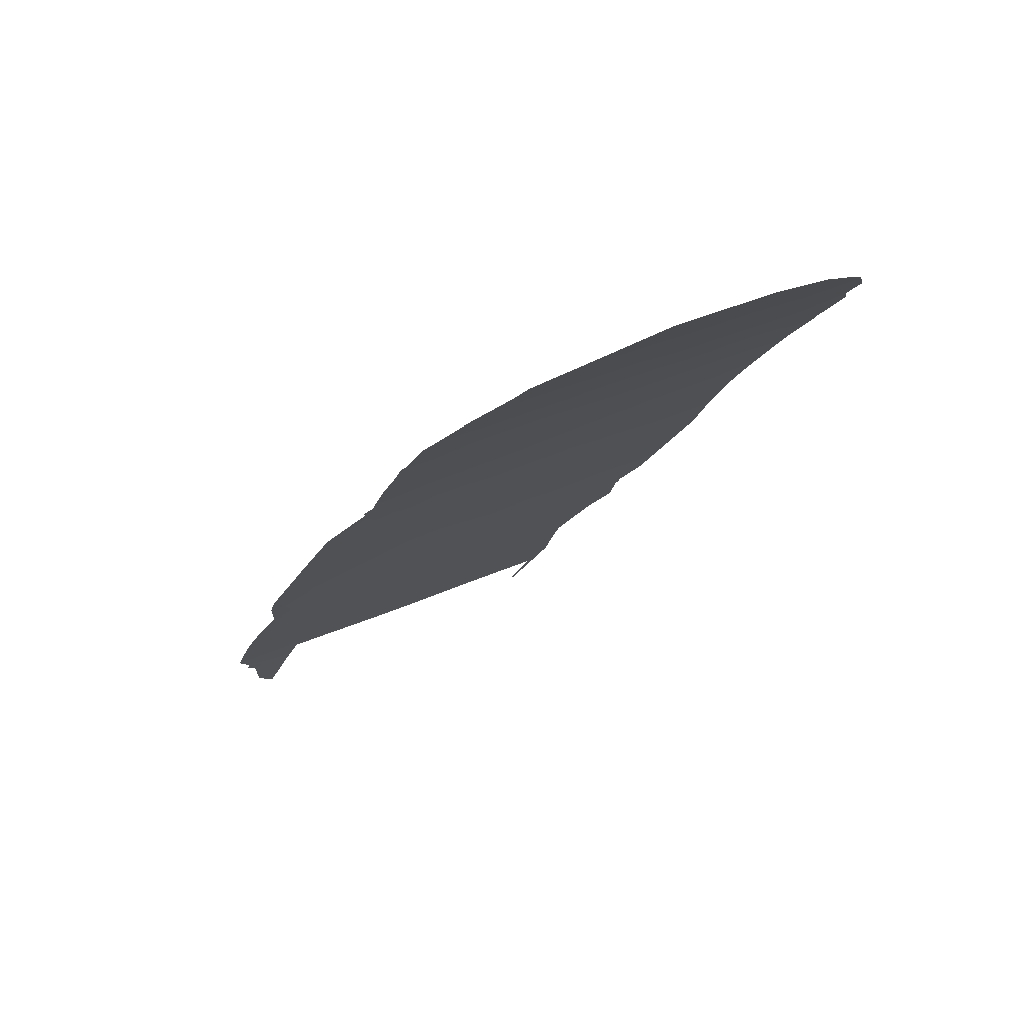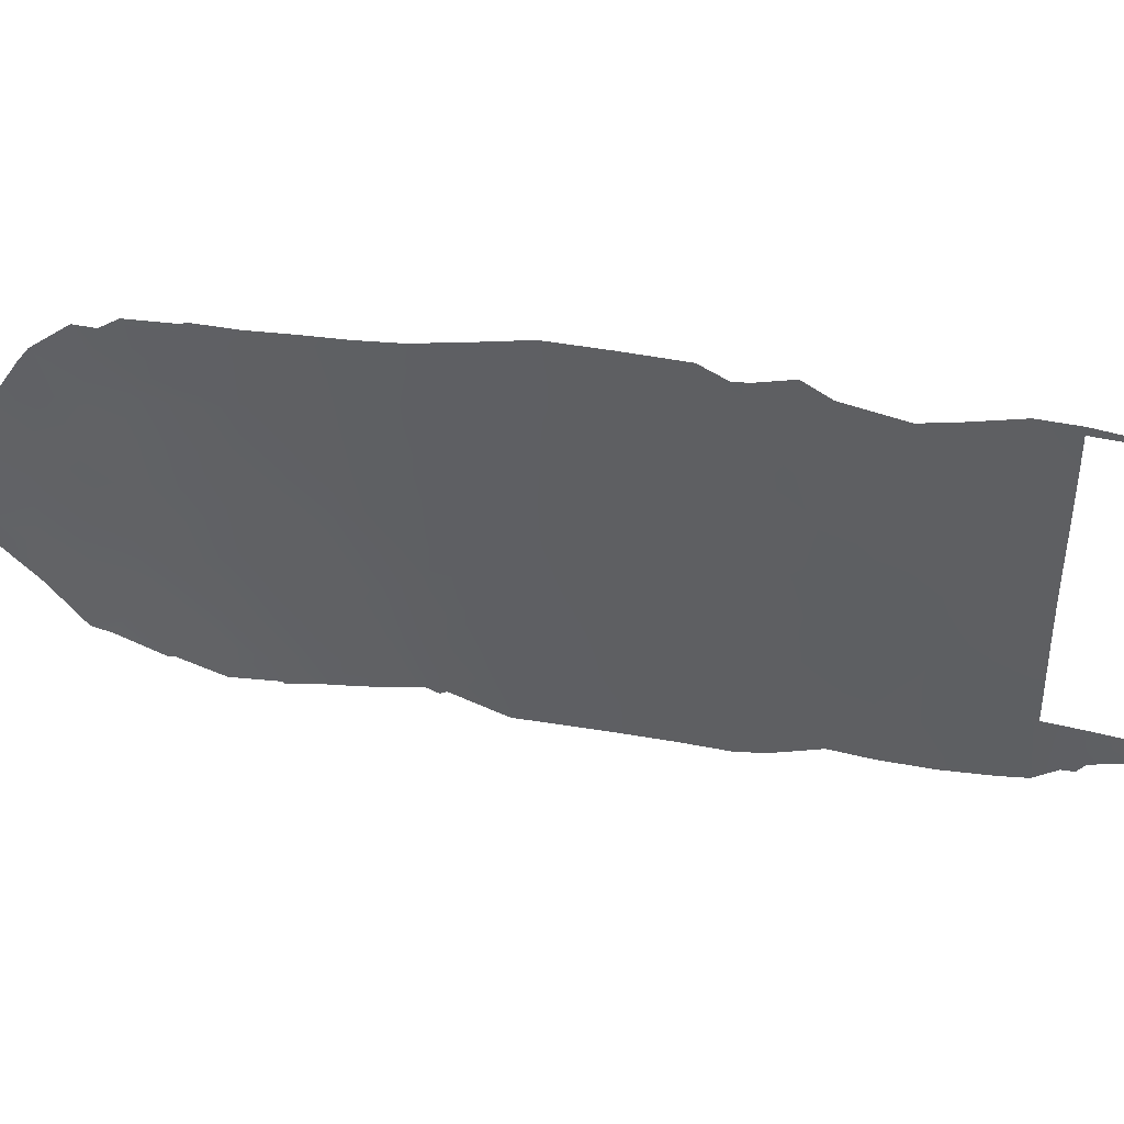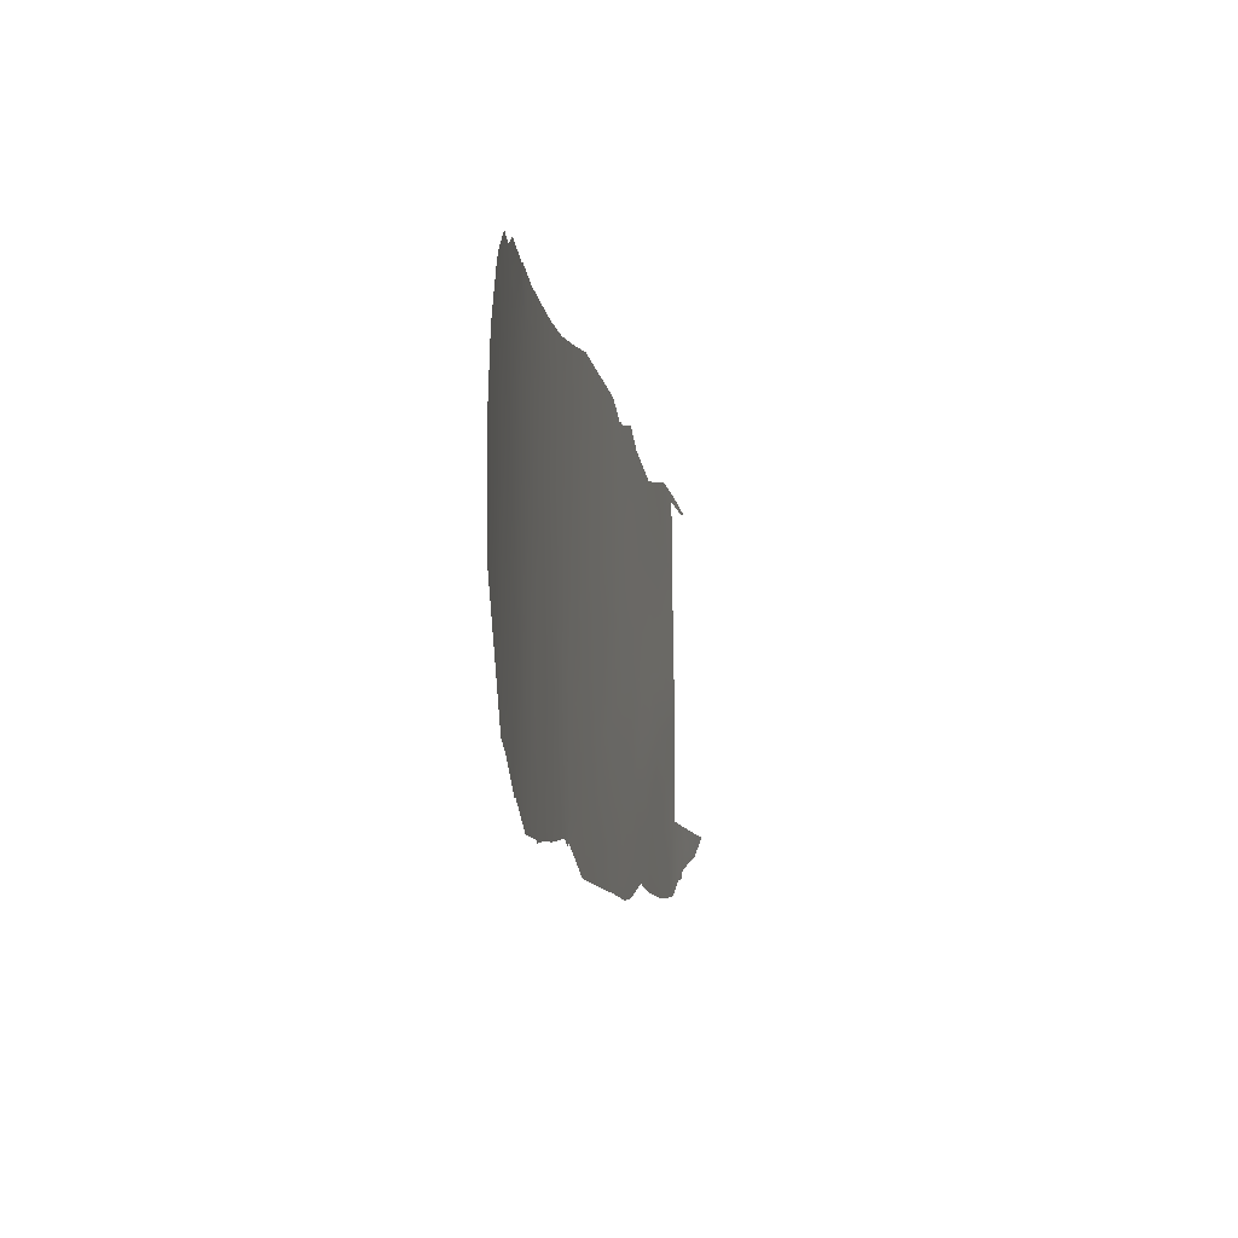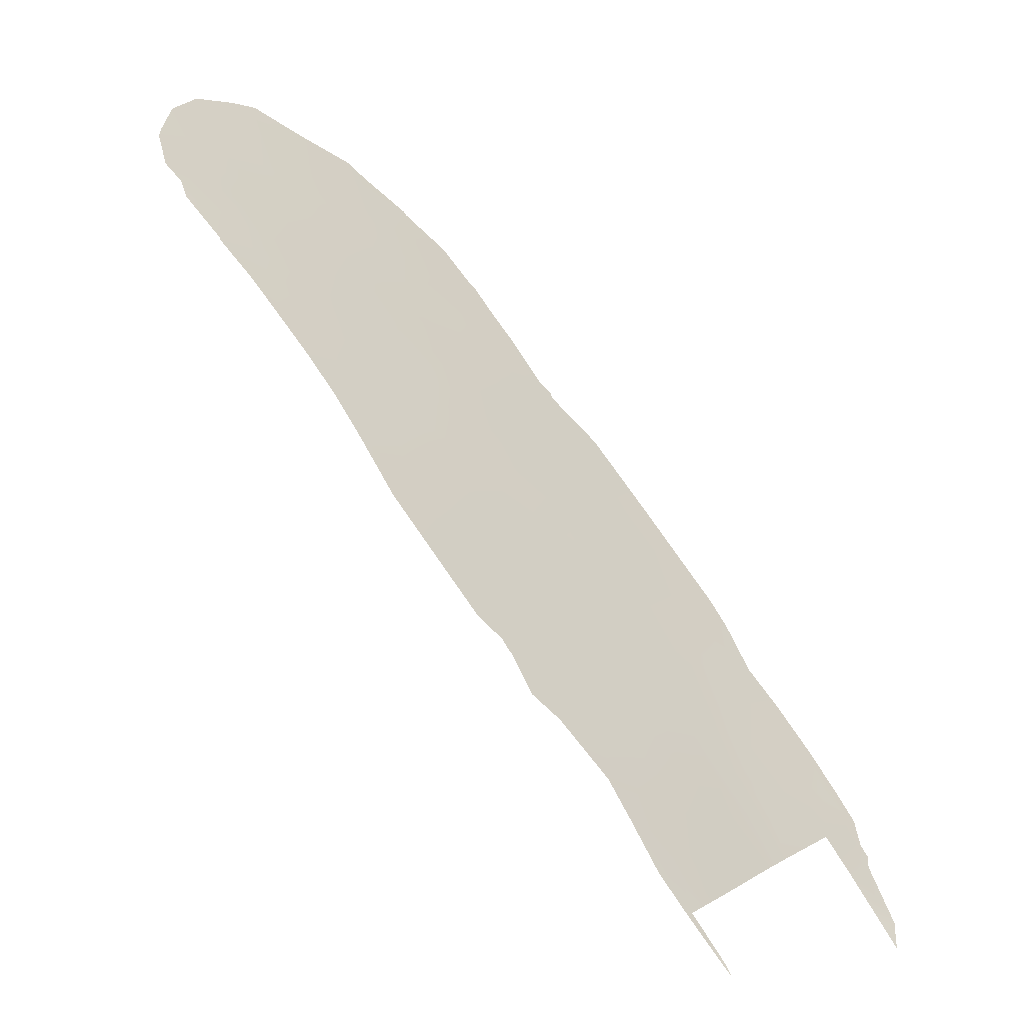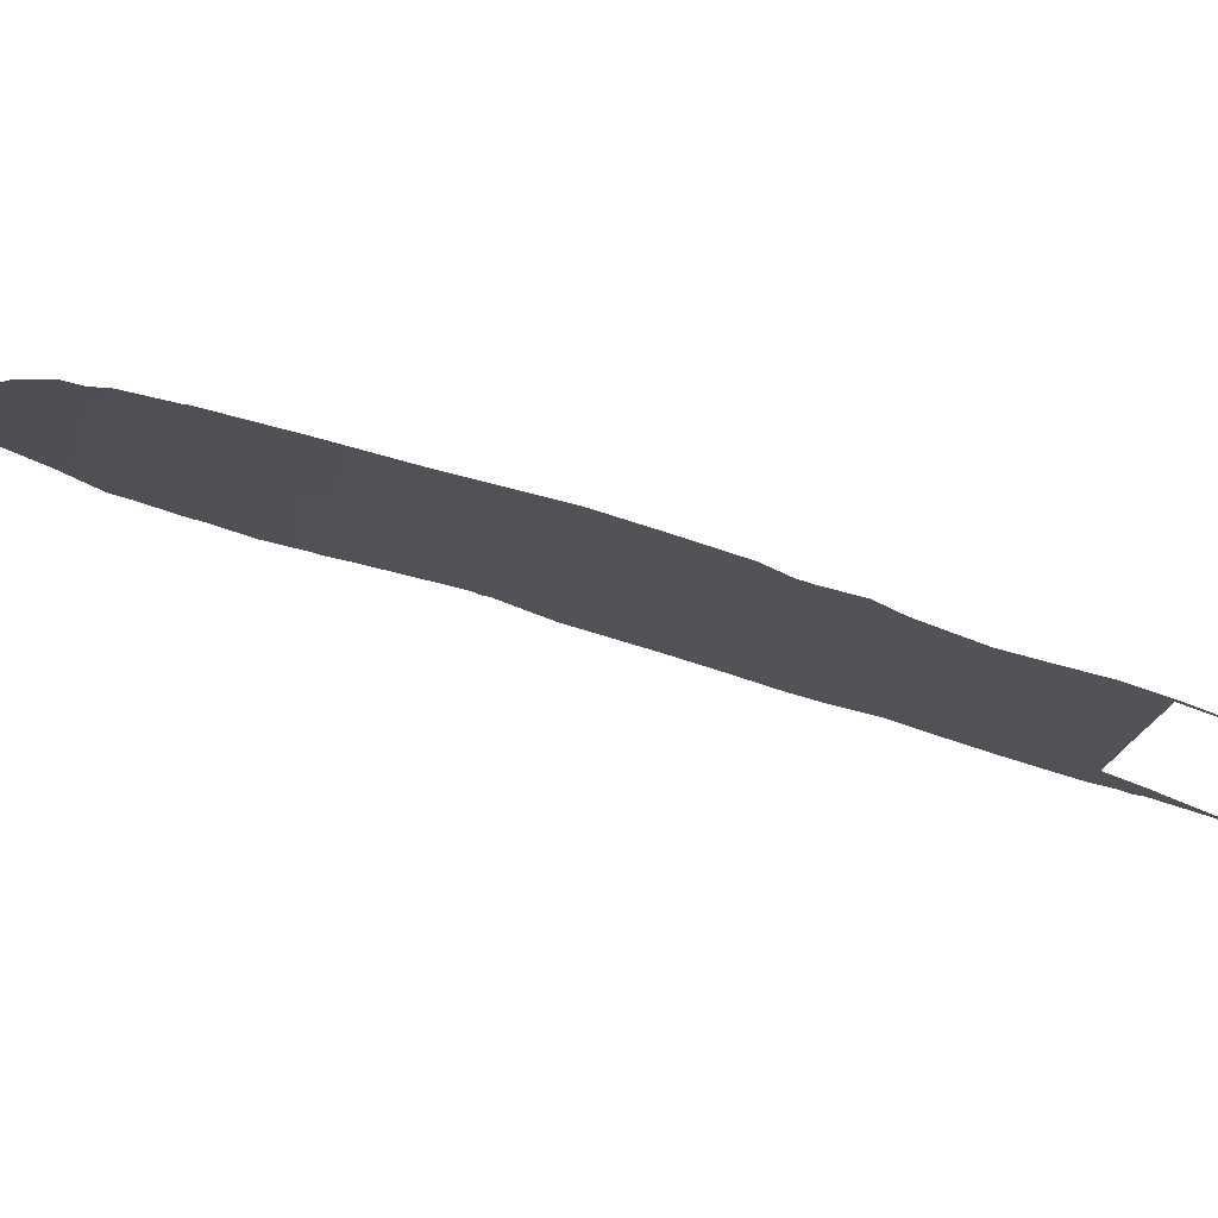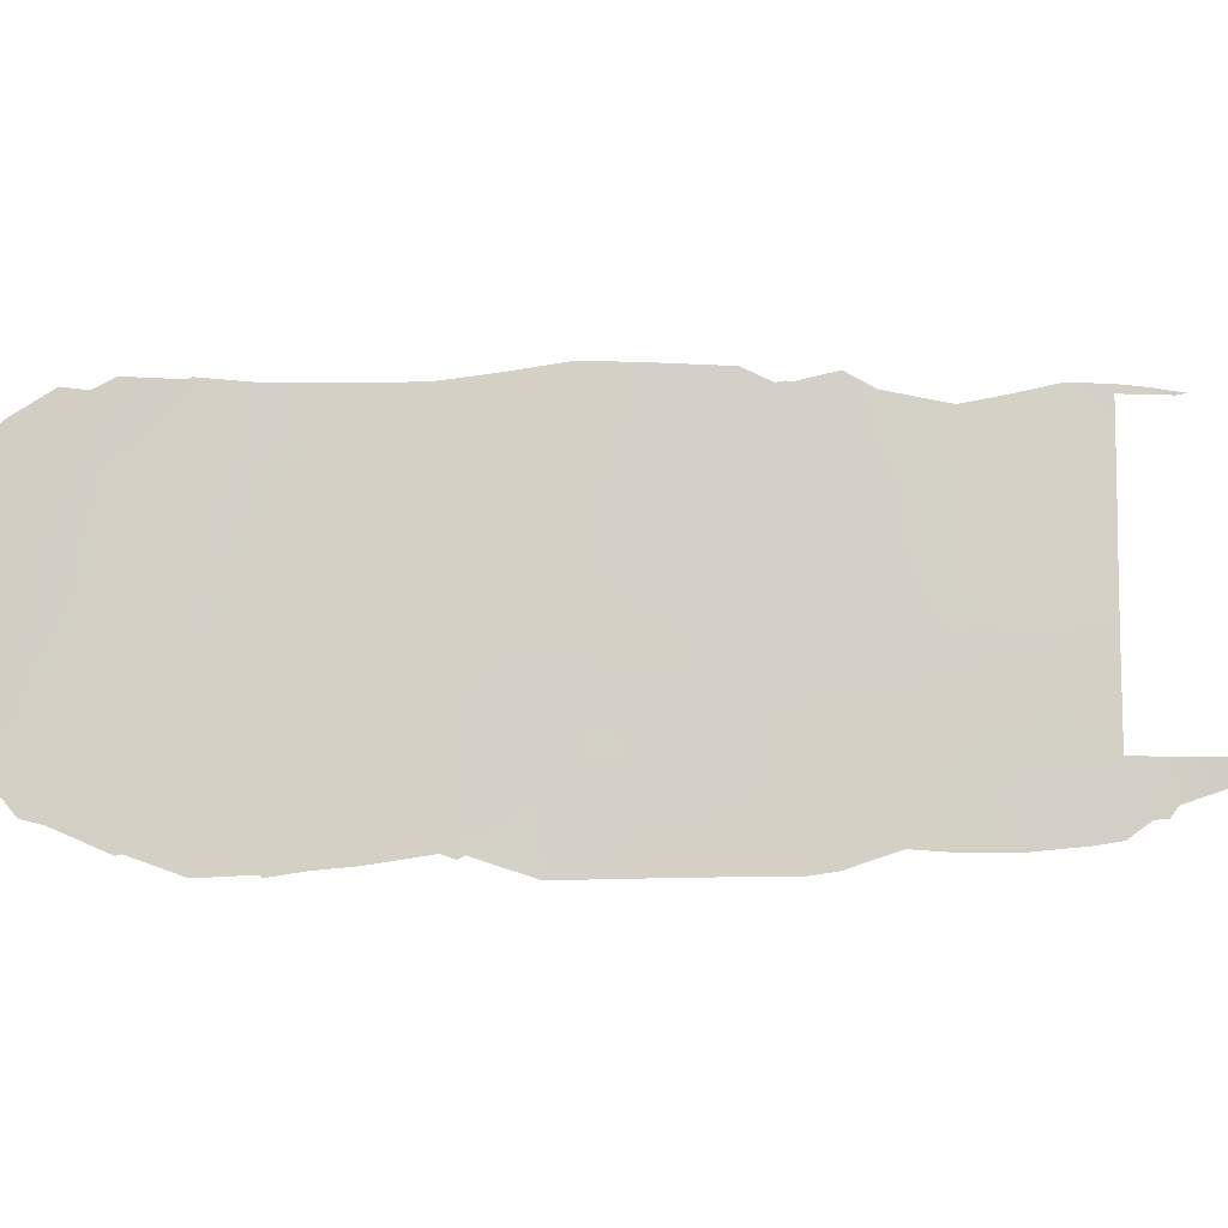
<metadata>
{"format":"obj","ext":"obj","renderer":"f3d","projection":"perspective","resolution":1024,"background":"white","views":[{"elev":34.2,"azim":58.5,"up":"+Z"},{"elev":38.6,"azim":145.3,"up":"+Y"},{"elev":-11.6,"azim":50.0,"up":"+Y"},{"elev":6.1,"azim":-150.1,"up":"+Z"},{"elev":77.5,"azim":148.7,"up":"+Y"},{"elev":-9.2,"azim":122.4,"up":"+Y"}]}
</metadata>
<code>
v -41.64 37.45 52.98
v -55.15 50 37.09
v -49.56 48.14 43.78
v -45.39 39.63 48.69
v -42.3 42.15 52.31
v -32.58 46.04 62.8
v -53.76 43.42 38.72
v -53.83 46.84 38.72
v -39.9 41.29 55.02
v -42.83 43.91 51.69
v -53.77 38 38.72
v -50.42 42.29 42.69
v -53.86 50 38.72
v -52.22 44.05 40.57
v -52.94 47.48 39.79
v -33.67 42.46 61.67
v -29.4 39.31 65.78
v -49.31 43.45 44.04
v -41.82 39.88 52.83
v -53.76 39.52 38.72
v -39.84 35.32 54.99
v -51.51 42.74 41.39
v -33.38 38.74 61.91
v -51.53 40.88 41.35
v -30.77 44.33 64.52
v -32.51 35.36 62.7
v -53.78 44.55 38.72
v -31.16 46 64.17
v -55.98 38 35.76
v -34.45 47.72 60.94
v -49.22 36.44 44.17
v -35.17 34.87 59.99
v -38.61 36.6 56.37
v -40.23 36.81 54.59
v -43.98 47.28 50.38
v -46.71 40.97 47.12
v -52.11 48.58 40.77
v -41.39 44.01 53.36
v -42.97 38.17 51.5
v -37.07 39.85 58.08
v -35.57 48.18 59.78
v -38.27 38.69 56.78
v -48.41 48.29 45.14
v -36.96 37.36 58.15
v -43.65 42.41 50.73
v -41.9 48.68 52.8
v -38.55 40.65 56.52
v -52.54 42.22 40.15
v -55.37 50.08 36.77
v -53.86 50.33 38.72
v -45.76 50.51 48.32
v -46.51 50 47.42
v -50.39 49.47 42.81
v -50.31 34.82 42.91
v -33.98 49.34 61.41
v -32.44 49.32 62.94
v -31.83 48.82 63.53
v -43.01 33.88 51.39
v -45.61 33.99 48.4
v -46.75 50.08 47.13
v -32.7 34.44 62.49
v -54.9 36.42 37.33
v -54.72 35.99 37.59
v -31.08 35.26 64.09
v -28.64 45.23 66.52
v -52.77 50.34 40.03
v -28.16 39.06 66.92
v -32.56 34.38 62.63
v -41.52 33.81 53.07
v -39.94 34.57 54.87
v -54.38 35.94 38
v -31.16 48.89 64.2
v -56.69 38 34.8
v -56.28 37.19 35.5
v -29.96 47.75 65.31
v -39.41 34.6 55.46
v -44.04 50.53 50.34
v -46.84 50.03 47.02
v -47.94 50.49 45.72
v -53.82 35.26 38.76
v -34.06 49.43 61.33
v -30.48 35.46 64.69
v -29.36 37.38 65.78
v -49.13 34.92 44.29
v -42.32 50.51 52.33
v -36.66 34.02 58.41
v -34.13 33.74 61.03
v -35.59 33.88 59.53
v -35.68 33.78 59.43
v -39.75 34.41 55.08
v -48.71 49.88 44.8
v -46.95 34 46.84
v -45.49 41.33 48.58
v -34.85 39.76 60.43
v -46.77 38.8 47.05
v -44.37 40.87 49.89
v -33.29 44.14 62.08
v -53.75 41.88 38.72
v -54.5 50 37.91
v -54.2 50.15 38.29
v -54.54 50.26 37.86
v -34.8 43.96 60.54
v -31.94 40.66 63.36
v -33.07 47.77 62.34
v -30.66 40.08 64.6
v -46.02 48.5 48
v -46.72 46.72 47.16
v -43.76 35.12 50.55
v -52.78 40.69 39.87
v -45.19 35.5 48.9
v -51.67 46.31 41.26
v -50.87 48.13 42.23
v -36.86 47.31 58.4
v -42.63 35.72 51.85
v -34.68 41.75 60.63
v -49.14 41.58 44.24
v -53.85 48.74 38.72
v -53.22 49.26 39.49
v -38.11 48.12 57.06
v -38.03 49.5 57.14
v -35.55 46.18 59.79
v -33.97 35.52 61.25
v -47.96 40.31 45.64
v -47.89 42.65 45.74
v -50.99 38.75 42.02
v -52.97 45.44 39.7
v -33.04 36.82 62.21
v -40.61 49.99 54.28
v -55.32 37.3 36.75
v -44.09 44.2 50.24
v -34.06 45.94 61.33
v -36.81 49.44 58.46
v -52.42 39.13 40.32
v -34.41 37.57 60.86
v -35.91 43.08 59.38
v -50.09 40.35 43.08
v -35.49 36.43 59.69
v -50.22 46.38 42.97
v -40.66 38.62 54.12
v -35.45 49.36 59.91
v -52.89 36.16 39.83
v -45.36 37.72 48.71
v -54.77 38 37.41
v -41.17 35.5 53.49
v -39.65 39.74 55.28
v -46.3 43.04 47.63
v -28.01 40.36 67.05
v -44.05 36.79 50.22
v -44.1 33.93 50.15
v -32.51 42.23 62.82
v -29.61 47.16 65.63
v -29.43 41.48 65.78
v -30.94 42.34 64.34
v -46.63 36.65 47.22
v -44.17 38.75 50.12
v -40.28 45.59 54.63
v -31.9 44.2 63.44
v -47.84 46.6 45.81
v -39.43 37.84 55.5
v -41.38 46 53.38
v -33.42 40.62 61.9
v -45.56 44.85 48.52
v -40.71 47.72 54.15
v -44.68 48.86 49.58
v -47.25 48.66 46.53
v -48.46 44.77 45.06
v -51.49 49.84 41.52
v -51.75 34.87 41.21
v -39.4 48.74 55.62
v -39.29 49.65 55.75
v -37.99 46.14 57.18
v -39.27 46.97 55.76
v -40.9 41.82 53.9
v -39.99 43.45 54.94
v -38.98 44.82 56.07
v -53.06 35.08 39.66
v -28 42.82 67.09
v -43.25 40.37 51.2
v -44.88 42.75 49.3
v -49.59 45.01 43.72
v -54.61 36.93 37.66
v -31.65 36.41 63.57
v -31.61 47.59 63.75
v -49.02 46.46 44.41
v -43.16 48.81 51.35
v -35.93 41.2 59.32
v -36.37 35.3 58.73
v -37.83 35.29 57.19
v -43.35 45.91 51.11
v -47.88 35.81 45.75
v -47.77 34.21 45.88
v -37.75 34.19 57.25
v -46.69 34.96 47.14
v -44.58 45.98 49.67
v -30.75 37.87 64.47
v -47.19 44.76 46.59
v -30.01 45.65 65.27
v -48.92 39.75 44.49
v -38.63 42.72 56.44
v -37.25 41.98 57.93
v -50.69 44.26 42.39
v -29.67 43.6 65.57
v -32.12 38.52 63.15
v -50.6 36.71 42.53
v -48.03 37.98 45.56
v -52.09 37.26 40.76
v -49.51 38.33 43.79
v -35.76 38.69 59.45
v -42.06 47.28 52.61
v -37.44 43.96 57.75
v -42.49 45.66 52.11
v -45.4 46.88 48.73
v -36.24 44.85 59.05
v -40.74 40.22 54.06
v -43 47.3 51.53
f 13 99 100
f 100 99 101
f 204 54 168
f 72 183 57
f 181 63 62
f 7 27 126
f 29 129 74
f 8 15 126
f 23 127 134
f 20 109 133
f 12 136 24
f 81 41 140
f 26 68 61
f 108 58 149
f 138 111 112
f 181 71 63
f 182 64 26
f 111 201 14
f 154 142 110
f 157 28 25
f 145 159 139
f 108 148 114
f 161 16 150
f 113 121 213
f 46 163 209
f 206 168 141
f 119 169 120
f 174 175 199
f 12 18 116
f 96 178 155
f 38 173 5
f 129 181 62
f 181 11 71
f 30 81 55
f 162 179 146
f 201 138 180
f 28 183 75
f 25 153 157
f 155 39 148
f 3 184 138
f 165 158 43
f 107 196 158
f 31 84 54
f 160 38 211
f 189 211 10
f 19 39 178
f 179 96 93
f 171 119 113
f 86 88 89
f 171 210 175
f 21 90 70
f 21 76 90
f 43 91 79
f 154 110 193
f 123 95 205
f 187 88 86
f 1 34 144
f 45 5 178
f 178 96 45
f 98 7 48
f 99 2 101
f 49 101 2
f 13 100 50
f 101 50 100
f 106 52 51
f 118 50 66
f 50 118 13
f 107 212 162
f 55 104 30
f 104 55 56
f 57 104 56
f 183 104 57
f 20 98 109
f 109 98 48
f 60 52 78
f 102 131 97
f 97 131 6
f 16 115 102
f 123 116 124
f 8 117 15
f 117 13 118
f 119 120 132
f 102 121 131
f 61 87 122
f 103 105 203
f 206 125 204
f 25 28 197
f 122 127 26
f 169 128 170
f 112 53 3
f 37 66 167
f 36 93 4
f 129 29 143
f 156 163 172
f 27 8 126
f 125 207 204
f 23 203 127
f 203 182 127
f 64 68 26
f 11 20 133
f 109 24 133
f 207 125 136
f 125 24 136
f 24 109 48
f 22 12 24
f 115 161 94
f 23 134 94
f 137 134 122
f 162 194 130
f 200 47 199
f 199 175 210
f 81 30 41
f 114 1 144
f 114 69 58
f 3 138 112
f 70 144 21
f 143 11 181
f 84 31 190
f 114 144 69
f 15 37 111
f 111 37 112
f 127 182 26
f 61 122 26
f 29 74 73
f 122 134 127
f 47 145 9
f 196 146 124
f 15 111 126
f 126 111 14
f 17 147 67
f 148 108 110
f 104 183 6
f 6 183 28
f 197 65 202
f 16 102 97
f 108 114 58
f 110 149 59
f 16 97 150
f 114 39 1
f 151 197 75
f 152 17 105
f 97 157 150
f 203 195 182
f 110 142 148
f 142 155 148
f 197 202 25
f 97 6 157
f 6 28 157
f 21 33 76
f 54 204 31
f 178 5 19
f 139 159 34
f 53 91 3
f 133 125 206
f 198 207 136
f 166 180 184
f 128 163 46
f 163 128 169
f 113 41 121
f 161 115 16
f 113 119 132
f 123 198 116
f 136 12 116
f 155 142 4
f 52 165 78
f 160 163 156
f 165 79 78
f 167 112 37
f 167 53 112
f 206 204 168
f 141 168 176
f 172 169 119
f 120 169 170
f 172 163 169
f 172 171 175
f 213 171 113
f 190 31 205
f 165 107 158
f 34 21 144
f 69 144 70
f 5 173 19
f 9 174 199
f 12 201 18
f 116 18 124
f 141 176 80
f 35 164 185
f 152 177 147
f 17 152 147
f 66 37 118
f 4 96 155
f 93 146 179
f 10 211 38
f 121 41 30
f 201 180 18
f 143 181 129
f 74 129 62
f 177 202 65
f 152 202 177
f 105 17 195
f 196 162 146
f 146 93 36
f 146 36 124
f 22 48 14
f 201 111 138
f 110 108 149
f 195 83 82
f 183 72 75
f 25 202 153
f 153 152 105
f 23 161 103
f 105 103 153
f 153 103 150
f 157 153 150
f 64 182 82
f 148 39 114
f 156 174 38
f 156 38 160
f 174 156 175
f 42 159 145
f 184 43 158
f 184 158 166
f 3 43 184
f 138 184 180
f 158 196 166
f 42 33 159
f 46 185 85
f 130 10 45
f 47 200 40
f 42 44 33
f 44 187 188
f 188 187 86
f 209 160 211
f 10 38 5
f 130 189 10
f 96 4 93
f 178 39 155
f 40 44 42
f 44 137 187
f 22 14 201
f 5 45 10
f 179 45 96
f 171 172 119
f 19 139 1
f 19 1 39
f 190 191 84
f 171 213 210
f 139 19 214
f 164 77 185
f 173 38 174
f 173 174 9
f 85 185 77
f 36 95 123
f 142 95 4
f 188 86 192
f 199 47 9
f 47 40 42
f 137 32 187
f 88 187 32
f 32 87 88
f 91 43 3
f 165 43 79
f 46 85 128
f 175 156 172
f 193 110 59
f 92 193 59
f 179 162 130
f 179 130 45
f 194 35 189
f 194 189 130
f 190 154 193
f 191 193 92
f 191 190 193
f 173 9 214
f 195 82 182
f 95 36 4
f 18 180 166
f 196 124 166
f 166 124 18
f 65 197 151
f 34 159 33
f 32 137 122
f 197 28 75
f 87 32 122
f 15 118 37
f 15 117 118
f 95 154 205
f 154 95 142
f 14 7 126
f 14 48 7
f 41 113 132
f 41 132 140
f 200 199 210
f 124 36 123
f 202 152 153
f 200 186 40
f 12 22 201
f 198 205 207
f 205 154 190
f 34 1 139
f 203 105 195
f 17 67 83
f 204 207 31
f 121 30 131
f 17 83 195
f 123 205 198
f 104 6 131
f 52 106 165
f 133 24 125
f 94 134 208
f 104 131 30
f 215 46 209
f 198 136 116
f 203 23 103
f 208 44 40
f 161 23 94
f 207 205 31
f 208 40 186
f 115 94 186
f 161 150 103
f 24 48 22
f 44 208 137
f 137 208 134
f 77 164 51
f 33 44 188
f 185 46 215
f 94 208 186
f 209 163 160
f 188 192 76
f 107 162 196
f 106 212 107
f 35 215 189
f 33 188 76
f 194 212 35
f 34 33 21
f 106 107 165
f 164 106 51
f 212 106 164
f 135 186 200
f 135 200 210
f 145 47 42
f 135 102 115
f 135 115 186
f 35 212 164
f 213 121 102
f 213 135 210
f 214 19 173
f 145 214 9
f 214 145 139
f 185 215 35
f 162 212 194
f 135 213 102
f 209 211 215
f 189 215 211
f 11 133 206
f 11 206 141
f 11 141 80
f 11 80 71

</code>
